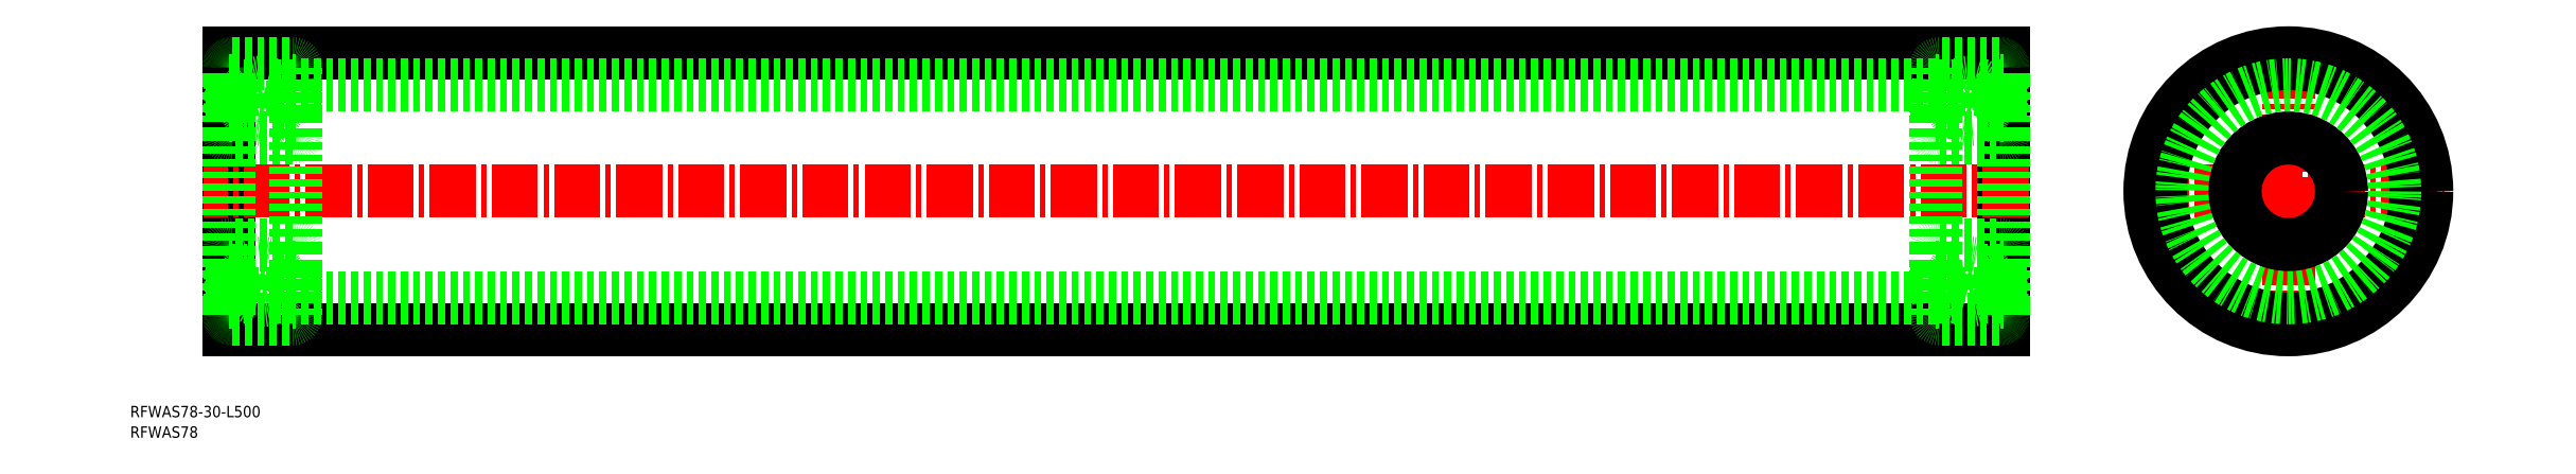
<metadata>
{"format":"dxf","ext":"dxf","renderer":"ezdxf+matplotlib","layout":"modelspace","background":"white","min_lineweight":24,"dpi":150}
</metadata>
<code>
0
SECTION
2
ENTITIES
0
TEXT
8
0
10
51.83
20
141.3
30
0
40
3.2
1
RFWAS78-30-L500
0
TEXT
8
0
10
51.83
20
135.5
30
0
40
3.2
1
RFWAS78
0
LINE
8
0
10
79.56
20
165.9
30
0
11
579.6
21
165.9
31
0
0
LINE
8
0
10
579.6
20
165.9
30
0
11
579.6
21
243.9
31
0
0
LINE
8
0
10
579.6
20
243.9
30
0
11
79.56
21
243.9
31
0
0
LINE
8
0
10
79.56
20
243.9
30
0
11
79.56
21
165.9
31
0
0
LINE
8
CENTER
10
586.7
20
204.9
30
0
11
72.39
21
204.9
31
0
0
LINE
8
0
10
560.6
20
234.9
30
0
11
98.56
21
234.9
31
0
0
LINE
8
0
10
560.6
20
174.9
30
0
11
98.56
21
174.9
31
0
0
LINE
8
CENTER
10
615.9
20
204.9
30
0
11
703.9
21
204.9
31
0
0
LINE
8
CENTER
10
659.9
20
160.9
30
0
11
659.9
21
248.9
31
0
0
CIRCLE
8
0
10
659.9
20
204.9
30
0
40
39
0
CIRCLE
8
0
10
659.9
20
204.9
30
0
40
36
0
CIRCLE
8
0
10
659.9
20
204.9
30
0
40
15
0
CIRCLE
8
0
10
659.9
20
204.9
30
0
40
30
0
LINE
8
0
10
578.7
20
182.6
30
0
11
574.3
21
182.6
31
0
0
LINE
8
0
10
573.1
20
175.2
30
0
11
578.7
21
175.2
31
0
0
LINE
8
0
10
578.5
20
168.9
30
0
11
561.7
21
168.9
31
0
0
LINE
8
0
10
561.7
20
189.9
30
0
11
578.5
21
189.9
31
0
0
LINE
8
0
10
560.6
20
188.8
30
0
11
560.6
21
221
31
0
0
LINE
8
0
10
561.4
20
182.6
30
0
11
561.4
21
183.6
31
0
0
LINE
8
0
10
560.6
20
173.6
30
0
11
560.6
21
183.6
31
0
0
LINE
8
0
10
560.8
20
183.6
30
0
11
560.8
21
173.6
31
0
0
LINE
8
0
10
560.8
20
173.6
30
0
11
561.4
21
183.6
31
0
0
LINE
8
0
10
561.4
20
173.6
30
0
11
560.8
21
183.6
31
0
0
ARC
8
0
10
570.1
20
179.4
30
0
40
5.25
50
36.87
51
143.1
0
ARC
8
0
10
570.1
20
179.4
30
0
40
5.25
50
234
51
306
0
LINE
8
0
10
565.9
20
182.6
30
0
11
561.4
21
182.6
31
0
0
LINE
8
0
10
560.6
20
170
30
0
11
560.6
21
173.6
31
0
0
ARC
8
0
10
561.7
20
170
30
0
40
1.1
50
180
51
270
0
LINE
8
0
10
561.4
20
173.6
30
0
11
560.6
21
173.6
31
0
0
LINE
8
0
10
561.4
20
173.6
30
0
11
561.4
21
175.2
31
0
0
LINE
8
0
10
561.4
20
175.2
30
0
11
567
21
175.2
31
0
0
LINE
8
0
10
561.4
20
182.6
30
0
11
561.4
21
175.2
31
0
0
ARC
8
0
10
570.1
20
179.4
30
0
40
5.25
50
143.1
51
234
0
ARC
8
0
10
570.1
20
179.4
30
0
40
5.25
50
306
51
36.87
0
LINE
8
0
10
560.6
20
183.6
30
0
11
560.6
21
188.8
31
0
0
ARC
8
0
10
561.7
20
188.8
30
0
40
1.1
50
90
51
180
0
LINE
8
0
10
560.6
20
183.6
30
0
11
561.4
21
183.6
31
0
0
LINE
8
0
10
579.6
20
170
30
0
11
579.6
21
221
31
0
0
LINE
8
0
10
578.7
20
183.6
30
0
11
578.7
21
182.6
31
0
0
LINE
8
0
10
579.3
20
173.6
30
0
11
579.3
21
183.6
31
0
0
LINE
8
0
10
579.6
20
173.6
30
0
11
579.6
21
183.6
31
0
0
LINE
8
0
10
578.7
20
173.6
30
0
11
579.3
21
183.6
31
0
0
LINE
8
0
10
579.3
20
173.6
30
0
11
578.7
21
183.6
31
0
0
LINE
8
0
10
579.6
20
173.6
30
0
11
579.6
21
170
31
0
0
ARC
8
0
10
578.5
20
170
30
0
40
1.1
50
270
51
8.538e-07
0
LINE
8
0
10
578.7
20
175.2
30
0
11
578.7
21
173.6
31
0
0
LINE
8
0
10
578.7
20
173.6
30
0
11
579.6
21
173.6
31
0
0
LINE
8
0
10
578.7
20
175.2
30
0
11
578.7
21
182.6
31
0
0
LINE
8
0
10
579.6
20
188.8
30
0
11
579.6
21
183.6
31
0
0
ARC
8
0
10
578.5
20
188.8
30
0
40
1.1
50
0
51
90
0
LINE
8
0
10
578.7
20
183.6
30
0
11
579.6
21
183.6
31
0
0
LINE
8
0
10
578.7
20
227.3
30
0
11
574.3
21
227.3
31
0
0
LINE
8
0
10
573.1
20
234.7
30
0
11
578.7
21
234.7
31
0
0
LINE
8
0
10
578.5
20
240.9
30
0
11
561.7
21
240.9
31
0
0
LINE
8
0
10
561.7
20
219.9
30
0
11
578.5
21
219.9
31
0
0
LINE
8
0
10
561.4
20
227.3
30
0
11
561.4
21
226.2
31
0
0
LINE
8
0
10
560.6
20
236.2
30
0
11
560.6
21
226.2
31
0
0
LINE
8
0
10
560.8
20
226.2
30
0
11
560.8
21
236.2
31
0
0
LINE
8
0
10
560.8
20
236.2
30
0
11
561.4
21
226.2
31
0
0
LINE
8
0
10
561.4
20
236.2
30
0
11
560.8
21
226.2
31
0
0
ARC
8
0
10
570.1
20
230.4
30
0
40
5.25
50
216.9
51
323.1
0
ARC
8
0
10
570.1
20
230.4
30
0
40
5.25
50
54.05
51
126
0
LINE
8
0
10
565.9
20
227.3
30
0
11
561.4
21
227.3
31
0
0
LINE
8
0
10
560.6
20
239.8
30
0
11
560.6
21
236.2
31
0
0
ARC
8
0
10
561.7
20
239.8
30
0
40
1.1
50
90
51
180
0
LINE
8
0
10
561.4
20
236.2
30
0
11
560.6
21
236.2
31
0
0
LINE
8
0
10
561.4
20
236.2
30
0
11
561.4
21
234.7
31
0
0
LINE
8
0
10
561.4
20
234.7
30
0
11
567
21
234.7
31
0
0
LINE
8
0
10
561.4
20
227.3
30
0
11
561.4
21
234.7
31
0
0
ARC
8
0
10
570.1
20
230.4
30
0
40
5.25
50
126
51
216.9
0
ARC
8
0
10
570.1
20
230.4
30
0
40
5.25
50
323.1
51
54.05
0
LINE
8
0
10
560.6
20
226.2
30
0
11
560.6
21
221
31
0
0
ARC
8
0
10
561.7
20
221
30
0
40
1.1
50
180
51
270
0
LINE
8
0
10
560.6
20
226.2
30
0
11
561.4
21
226.2
31
0
0
LINE
8
0
10
578.7
20
226.2
30
0
11
578.7
21
227.3
31
0
0
LINE
8
0
10
579.3
20
236.2
30
0
11
579.3
21
226.2
31
0
0
LINE
8
0
10
579.6
20
236.2
30
0
11
579.6
21
226.2
31
0
0
LINE
8
0
10
578.7
20
236.2
30
0
11
579.3
21
226.2
31
0
0
LINE
8
0
10
579.3
20
236.2
30
0
11
578.7
21
226.2
31
0
0
LINE
8
0
10
579.6
20
236.2
30
0
11
579.6
21
239.8
31
0
0
ARC
8
0
10
578.5
20
239.8
30
0
40
1.1
50
360
51
90
0
LINE
8
0
10
578.7
20
234.7
30
0
11
578.7
21
236.2
31
0
0
LINE
8
0
10
578.7
20
236.2
30
0
11
579.6
21
236.2
31
0
0
LINE
8
0
10
578.7
20
234.7
30
0
11
578.7
21
227.3
31
0
0
LINE
8
0
10
579.6
20
221
30
0
11
579.6
21
226.2
31
0
0
ARC
8
0
10
578.5
20
221
30
0
40
1.1
50
270
51
0
0
LINE
8
0
10
578.7
20
226.2
30
0
11
579.6
21
226.2
31
0
0
LINE
8
0
10
80.44
20
182.6
30
0
11
84.86
21
182.6
31
0
0
LINE
8
0
10
85.98
20
175.2
30
0
11
80.44
21
175.2
31
0
0
LINE
8
0
10
80.66
20
168.9
30
0
11
97.46
21
168.9
31
0
0
LINE
8
0
10
97.46
20
189.9
30
0
11
80.66
21
189.9
31
0
0
LINE
8
0
10
98.56
20
188.8
30
0
11
98.56
21
221
31
0
0
LINE
8
0
10
97.69
20
182.6
30
0
11
97.69
21
183.6
31
0
0
LINE
8
0
10
98.56
20
173.6
30
0
11
98.56
21
183.6
31
0
0
LINE
8
0
10
98.34
20
183.6
30
0
11
98.34
21
173.6
31
0
0
LINE
8
0
10
98.34
20
173.6
30
0
11
97.69
21
183.6
31
0
0
LINE
8
0
10
97.69
20
173.6
30
0
11
98.34
21
183.6
31
0
0
ARC
8
0
10
89.06
20
179.4
30
0
40
5.25
50
36.87
51
143.1
0
ARC
8
0
10
89.06
20
179.4
30
0
40
5.25
50
234
51
306
0
LINE
8
0
10
93.26
20
182.6
30
0
11
97.69
21
182.6
31
0
0
LINE
8
0
10
98.56
20
170
30
0
11
98.56
21
173.6
31
0
0
ARC
8
0
10
97.46
20
170
30
0
40
1.1
50
270
51
7e-15
0
LINE
8
0
10
97.69
20
173.6
30
0
11
98.56
21
173.6
31
0
0
LINE
8
0
10
97.69
20
173.6
30
0
11
97.69
21
175.2
31
0
0
LINE
8
0
10
97.69
20
175.2
30
0
11
92.14
21
175.2
31
0
0
LINE
8
0
10
97.69
20
182.6
30
0
11
97.69
21
175.2
31
0
0
ARC
8
0
10
89.06
20
179.4
30
0
40
5.25
50
306
51
36.87
0
ARC
8
0
10
89.06
20
179.4
30
0
40
5.25
50
143.1
51
234
0
LINE
8
0
10
98.56
20
183.6
30
0
11
98.56
21
188.8
31
0
0
ARC
8
0
10
97.46
20
188.8
30
0
40
1.1
50
7e-15
51
90
0
LINE
8
0
10
98.56
20
183.6
30
0
11
97.69
21
183.6
31
0
0
LINE
8
0
10
79.56
20
170
30
0
11
79.56
21
221
31
0
0
LINE
8
0
10
80.44
20
183.6
30
0
11
80.44
21
182.6
31
0
0
LINE
8
0
10
79.78
20
173.6
30
0
11
79.78
21
183.6
31
0
0
LINE
8
0
10
79.56
20
173.6
30
0
11
79.56
21
183.6
31
0
0
LINE
8
0
10
80.44
20
173.6
30
0
11
79.78
21
183.6
31
0
0
LINE
8
0
10
79.78
20
173.6
30
0
11
80.44
21
183.6
31
0
0
LINE
8
0
10
79.56
20
173.6
30
0
11
79.56
21
170
31
0
0
ARC
8
0
10
80.66
20
170
30
0
40
1.1
50
180
51
270
0
LINE
8
0
10
80.44
20
175.2
30
0
11
80.44
21
173.6
31
0
0
LINE
8
0
10
80.44
20
173.6
30
0
11
79.56
21
173.6
31
0
0
LINE
8
0
10
80.44
20
175.2
30
0
11
80.44
21
182.6
31
0
0
LINE
8
0
10
79.56
20
188.8
30
0
11
79.56
21
183.6
31
0
0
ARC
8
0
10
80.66
20
188.8
30
0
40
1.1
50
90
51
180
0
LINE
8
0
10
80.44
20
183.6
30
0
11
79.56
21
183.6
31
0
0
LINE
8
0
10
80.44
20
227.3
30
0
11
84.86
21
227.3
31
0
0
LINE
8
0
10
85.98
20
234.7
30
0
11
80.44
21
234.7
31
0
0
LINE
8
0
10
80.66
20
240.9
30
0
11
97.46
21
240.9
31
0
0
LINE
8
0
10
97.46
20
219.9
30
0
11
80.66
21
219.9
31
0
0
LINE
8
0
10
97.69
20
227.3
30
0
11
97.69
21
226.2
31
0
0
LINE
8
0
10
98.56
20
236.2
30
0
11
98.56
21
226.2
31
0
0
LINE
8
0
10
98.34
20
226.2
30
0
11
98.34
21
236.2
31
0
0
LINE
8
0
10
98.34
20
236.2
30
0
11
97.69
21
226.2
31
0
0
LINE
8
0
10
97.69
20
236.2
30
0
11
98.34
21
226.2
31
0
0
ARC
8
0
10
89.06
20
230.4
30
0
40
5.25
50
216.9
51
323.1
0
ARC
8
0
10
89.06
20
230.4
30
0
40
5.25
50
54.05
51
126
0
LINE
8
0
10
93.26
20
227.3
30
0
11
97.69
21
227.3
31
0
0
LINE
8
0
10
98.56
20
239.8
30
0
11
98.56
21
236.2
31
0
0
ARC
8
0
10
97.46
20
239.8
30
0
40
1.1
50
7e-15
51
90
0
LINE
8
0
10
97.69
20
236.2
30
0
11
98.56
21
236.2
31
0
0
LINE
8
0
10
97.69
20
236.2
30
0
11
97.69
21
234.7
31
0
0
LINE
8
0
10
97.69
20
234.7
30
0
11
92.14
21
234.7
31
0
0
LINE
8
0
10
97.69
20
227.3
30
0
11
97.69
21
234.7
31
0
0
ARC
8
0
10
89.06
20
230.4
30
0
40
5.25
50
323.1
51
54.05
0
ARC
8
0
10
89.06
20
230.4
30
0
40
5.25
50
126
51
216.9
0
LINE
8
0
10
98.56
20
226.2
30
0
11
98.56
21
221
31
0
0
ARC
8
0
10
97.46
20
221
30
0
40
1.1
50
270
51
7e-15
0
LINE
8
0
10
98.56
20
226.2
30
0
11
97.69
21
226.2
31
0
0
LINE
8
0
10
80.44
20
226.2
30
0
11
80.44
21
227.3
31
0
0
LINE
8
0
10
79.78
20
236.2
30
0
11
79.78
21
226.2
31
0
0
LINE
8
0
10
79.56
20
236.2
30
0
11
79.56
21
226.2
31
0
0
LINE
8
0
10
80.44
20
236.2
30
0
11
79.78
21
226.2
31
0
0
LINE
8
0
10
79.78
20
236.2
30
0
11
80.44
21
226.2
31
0
0
LINE
8
0
10
79.56
20
236.2
30
0
11
79.56
21
239.8
31
0
0
ARC
8
0
10
80.66
20
239.8
30
0
40
1.1
50
90
51
180
0
LINE
8
0
10
80.44
20
234.7
30
0
11
80.44
21
236.2
31
0
0
LINE
8
0
10
80.44
20
236.2
30
0
11
79.56
21
236.2
31
0
0
LINE
8
0
10
80.44
20
234.7
30
0
11
80.44
21
227.3
31
0
0
LINE
8
0
10
79.56
20
221
30
0
11
79.56
21
226.2
31
0
0
ARC
8
0
10
80.66
20
221
30
0
40
1.1
50
180
51
270
0
LINE
8
0
10
80.44
20
226.2
30
0
11
79.56
21
226.2
31
0
0
ENDSEC
0
EOF

</code>
